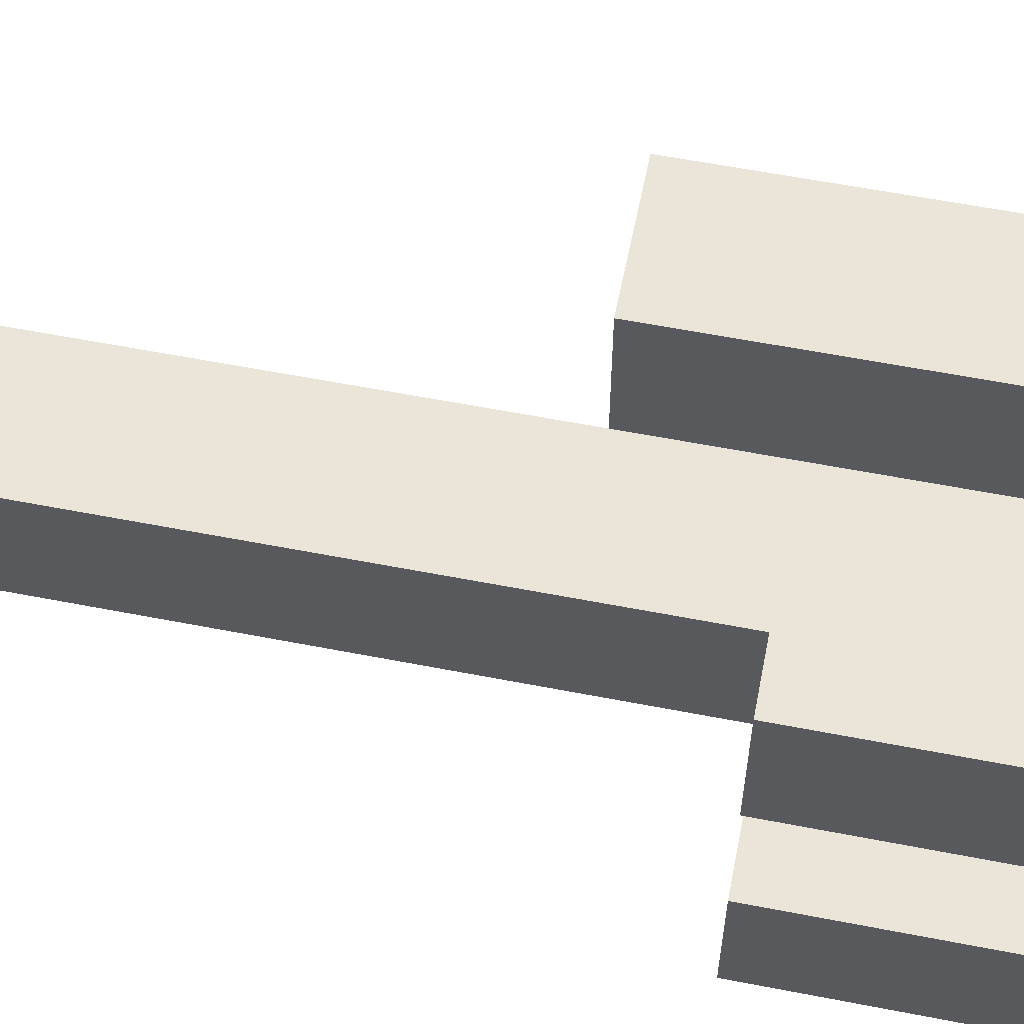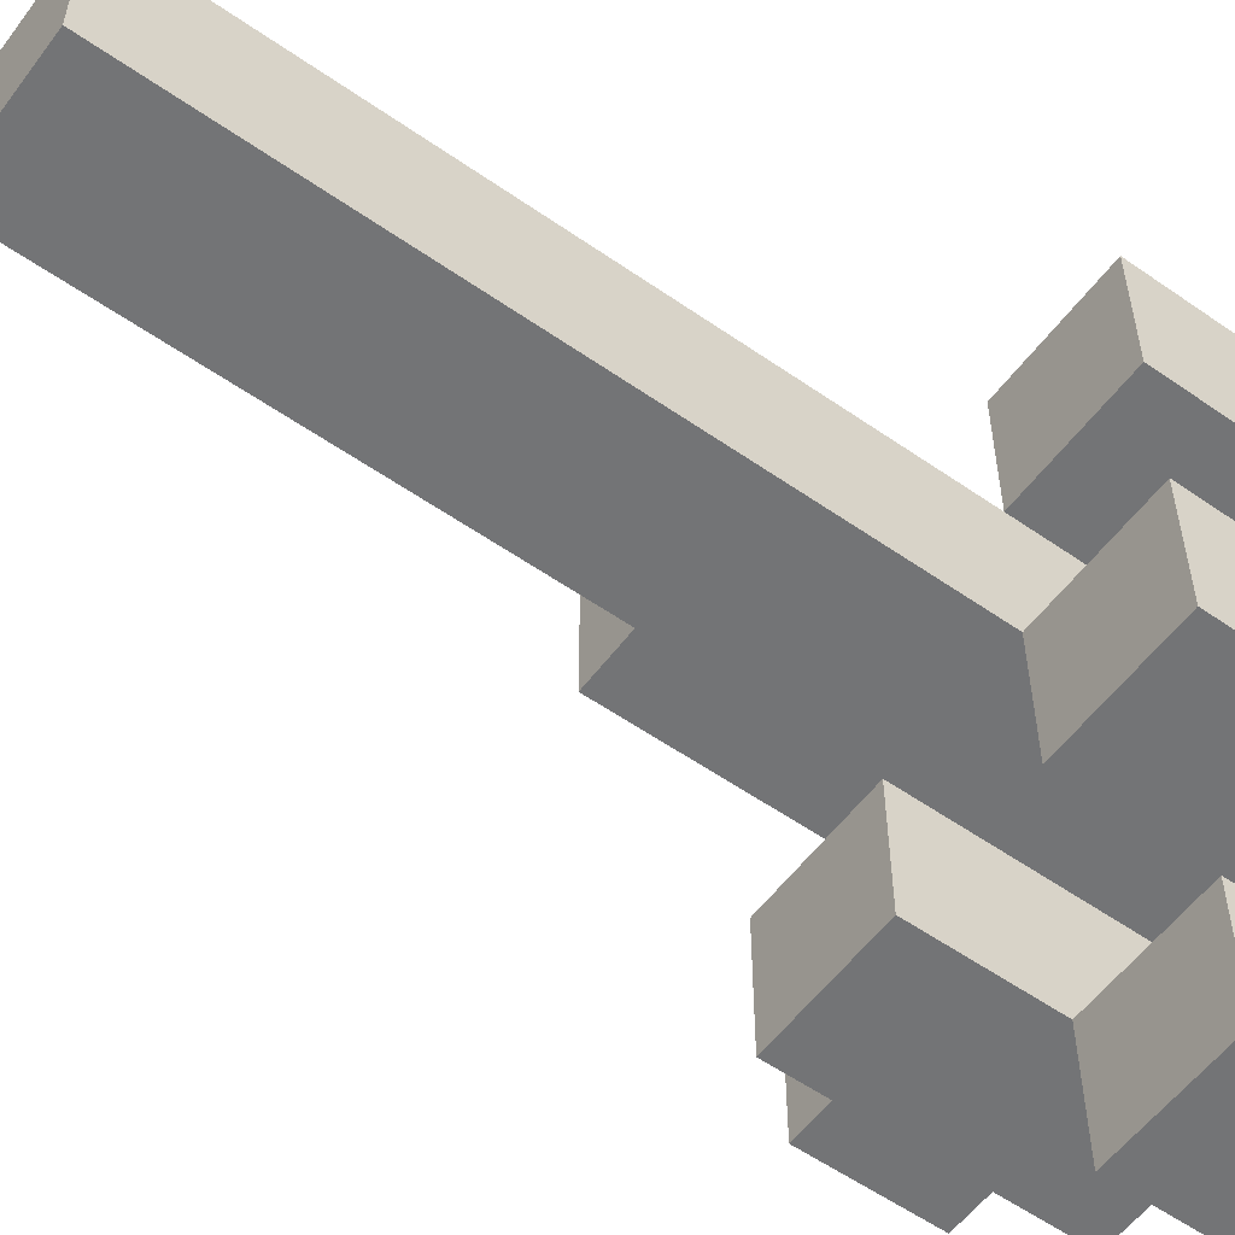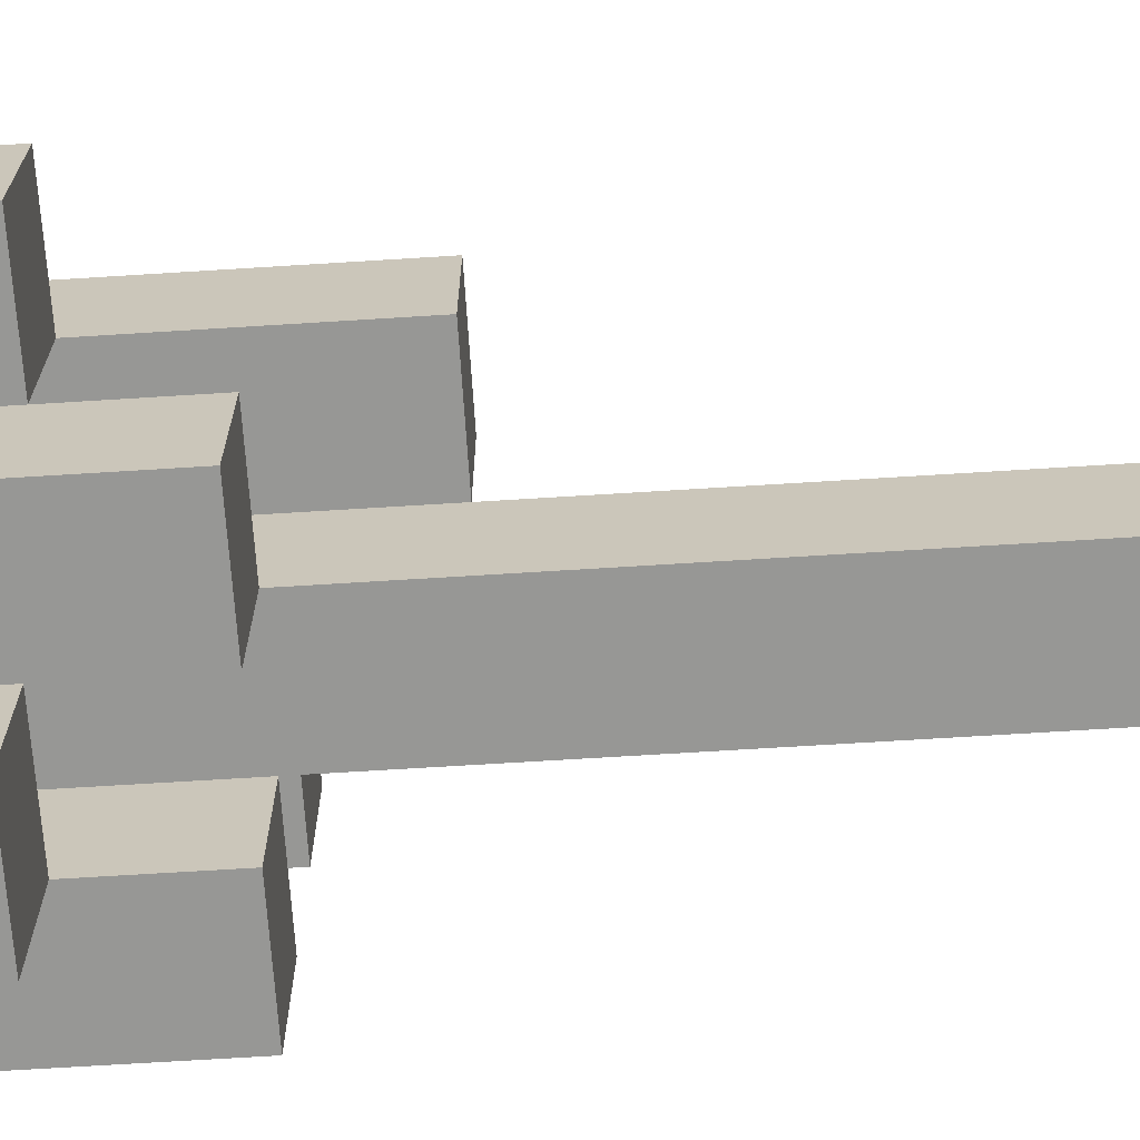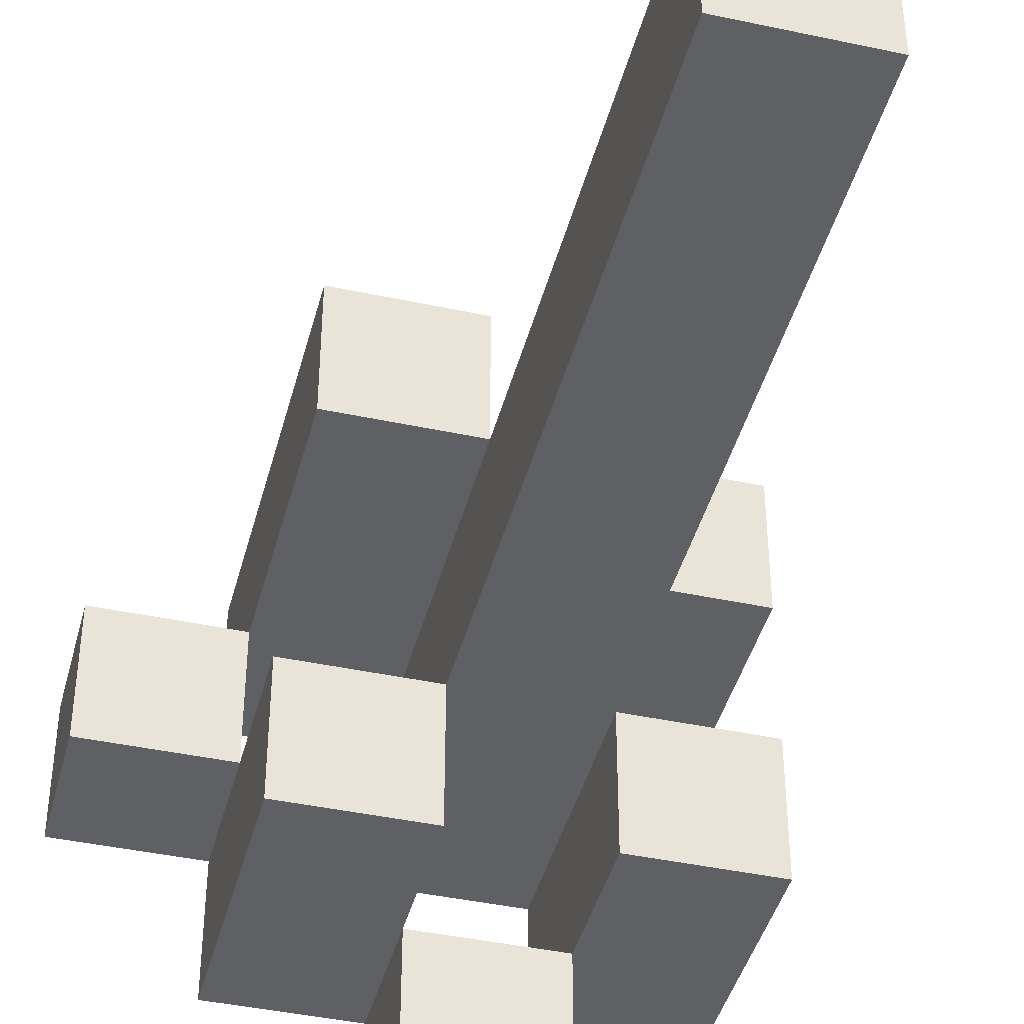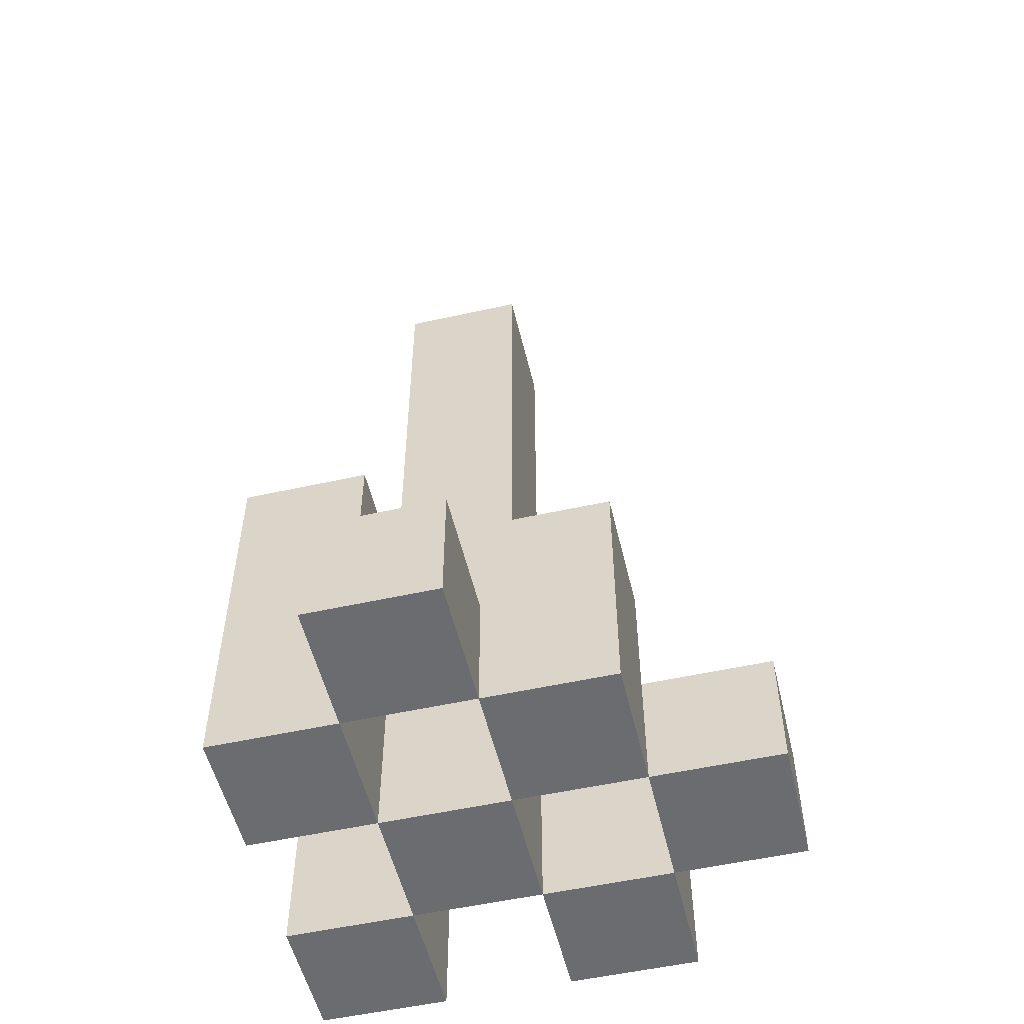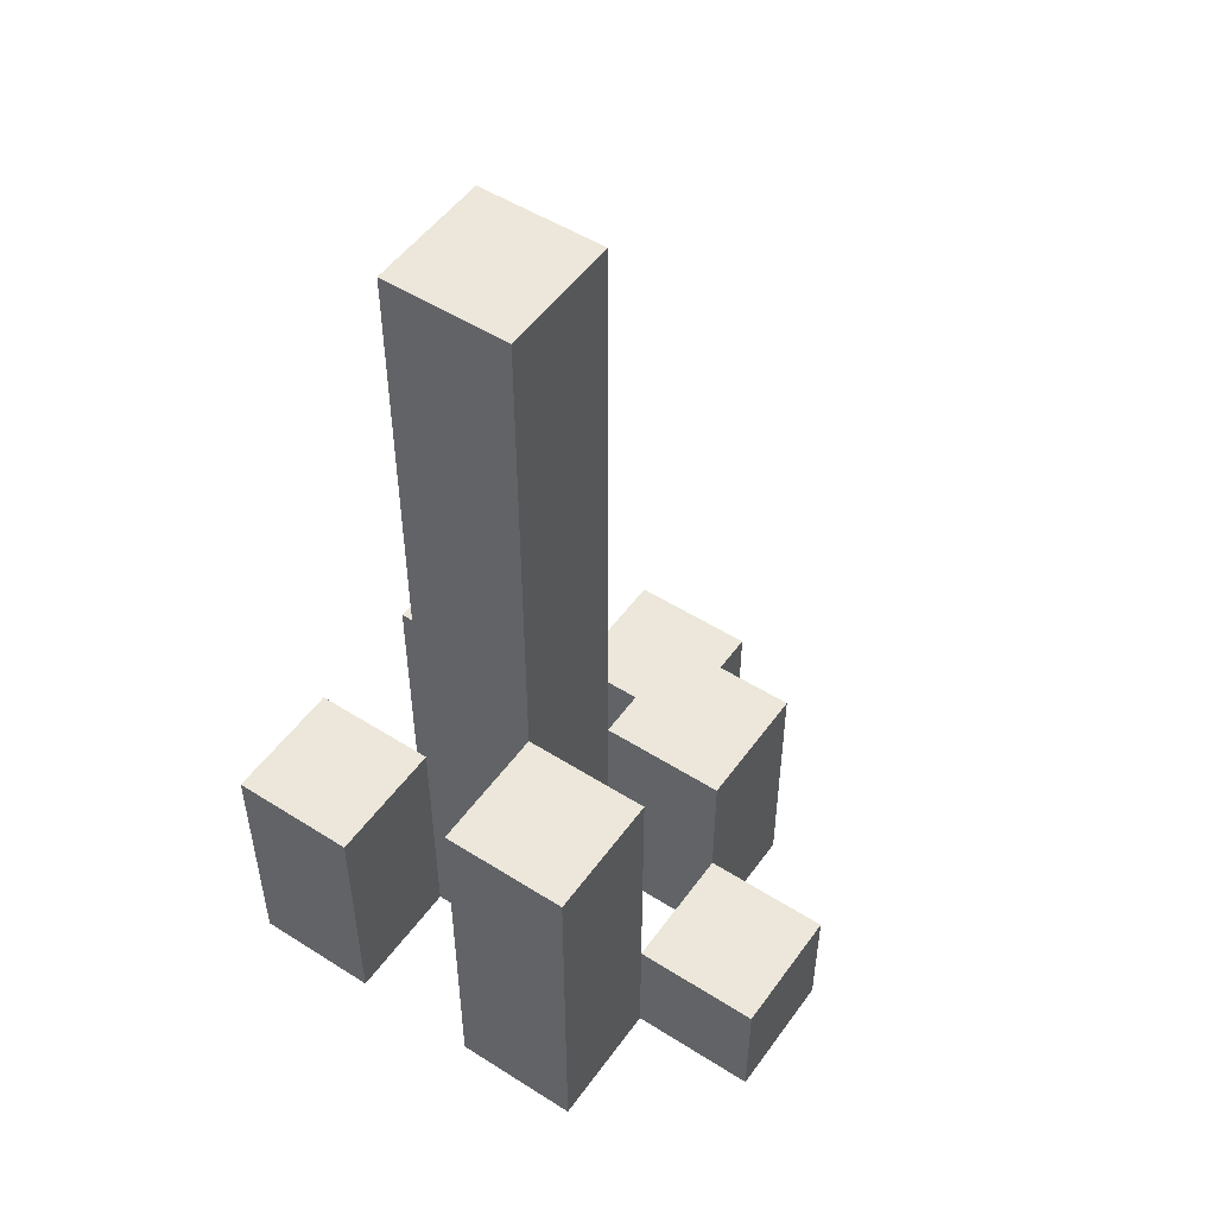
<metadata>
{"format":"obj","ext":"obj","renderer":"f3d","projection":"perspective","resolution":1024,"background":"white","views":[{"elev":59.5,"azim":-78.7,"up":"+Z"},{"elev":-56.1,"azim":-126.2,"up":"+Z"},{"elev":-68.1,"azim":93.6,"up":"+Z"},{"elev":-42.4,"azim":165.6,"up":"+Z"},{"elev":-53.7,"azim":103.3,"up":"+Y"},{"elev":51.2,"azim":34.6,"up":"+Y"}]}
</metadata>
<code>
o
v 6.7 0.9 36.5
v 6.8 0.9 36.5
v 6.7 1 36.5
v 6.8 1 36.5
v 6.6 0.9 36.6
v 6.7 0.9 36.6
v 6.8 0.9 36.6
v 6.9 0.9 36.6
v 6.7 1 36.6
v 6.8 1 36.6
v 6.6 1.1 36.6
v 6.7 1.1 36.6
v 6.8 1.1 36.6
v 6.9 1.1 36.6
v 6.7 0.9 36.7
v 6.8 0.9 36.7
v 6.9 0.9 36.7
v 7 0.9 36.7
v 6.9 1 36.7
v 7 1 36.7
v 6.7 1.1 36.7
v 6.8 1.1 36.7
v 6.7 1.6 36.7
v 6.8 1.6 36.7
v 6.6 0.9 36.8
v 6.7 0.9 36.8
v 6.8 0.9 36.8
v 6.9 0.9 36.8
v 6.9 1 36.8
v 6.6 1.1 36.8
v 6.7 1.1 36.8
v 6.8 1.2 36.8
v 6.9 1.2 36.8
v 6.7 0.9 36.6
v 6.8 0.9 36.6
v 6.7 1 36.6
v 6.8 1 36.6
v 6.6 0.9 36.7
v 6.7 0.9 36.7
v 6.8 0.9 36.7
v 6.9 0.9 36.7
v 6.9 1 36.7
v 6.6 1.1 36.7
v 6.7 1.1 36.7
v 6.8 1.1 36.7
v 6.9 1.1 36.7
v 6.7 0.9 36.8
v 6.8 0.9 36.8
v 6.9 0.9 36.8
v 7 0.9 36.8
v 6.9 1 36.8
v 7 1 36.8
v 6.7 1.1 36.8
v 6.8 1.2 36.8
v 6.7 1.6 36.8
v 6.8 1.6 36.8
v 6.6 0.9 36.9
v 6.7 0.9 36.9
v 6.8 0.9 36.9
v 6.9 0.9 36.9
v 6.6 1.1 36.9
v 6.7 1.1 36.9
v 6.8 1.2 36.9
v 6.9 1.2 36.9
v 6.6 0.9 36.6
v 6.6 1.1 36.6
v 6.6 0.9 36.7
v 6.6 1.1 36.7
v 6.6 0.9 36.8
v 6.6 1.1 36.8
v 6.6 0.9 36.9
v 6.6 1.1 36.9
v 6.7 0.9 36.5
v 6.7 1 36.5
v 6.7 0.9 36.6
v 6.7 1 36.6
v 6.7 0.9 36.7
v 6.7 1.1 36.7
v 6.7 1.6 36.7
v 6.7 0.9 36.8
v 6.7 1.1 36.8
v 6.7 1.6 36.8
v 6.8 0.9 36.6
v 6.8 1 36.6
v 6.8 1.1 36.6
v 6.8 0.9 36.7
v 6.8 1.1 36.7
v 6.8 0.9 36.8
v 6.8 1.2 36.8
v 6.8 0.9 36.9
v 6.8 1.2 36.9
v 6.9 0.9 36.7
v 6.9 1 36.7
v 6.9 0.9 36.8
v 6.9 1 36.8
v 6.7 0.9 36.6
v 6.7 1 36.6
v 6.7 1.1 36.6
v 6.7 0.9 36.7
v 6.7 1.1 36.7
v 6.7 0.9 36.8
v 6.7 1.1 36.8
v 6.7 0.9 36.9
v 6.7 1.1 36.9
v 6.8 0.9 36.5
v 6.8 1 36.5
v 6.8 0.9 36.6
v 6.8 1 36.6
v 6.8 0.9 36.7
v 6.8 1.1 36.7
v 6.8 1.6 36.7
v 6.8 0.9 36.8
v 6.8 1.2 36.8
v 6.8 1.6 36.8
v 6.9 0.9 36.6
v 6.9 1.1 36.6
v 6.9 0.9 36.7
v 6.9 1 36.7
v 6.9 1.1 36.7
v 6.9 0.9 36.8
v 6.9 1 36.8
v 6.9 1.2 36.8
v 6.9 0.9 36.9
v 6.9 1.2 36.9
v 7 0.9 36.7
v 7 1 36.7
v 7 0.9 36.8
v 7 1 36.8
v 6.6 0.9 36.6
v 6.6 0.9 36.7
v 6.6 0.9 36.8
v 6.6 0.9 36.9
v 6.7 0.9 36.5
v 6.7 0.9 36.6
v 6.7 0.9 36.7
v 6.7 0.9 36.8
v 6.7 0.9 36.9
v 6.8 0.9 36.5
v 6.8 0.9 36.6
v 6.8 0.9 36.7
v 6.8 0.9 36.8
v 6.8 0.9 36.9
v 6.9 0.9 36.6
v 6.9 0.9 36.7
v 6.9 0.9 36.8
v 6.9 0.9 36.9
v 7 0.9 36.7
v 7 0.9 36.8
v 6.7 1 36.5
v 6.7 1 36.6
v 6.8 1 36.5
v 6.8 1 36.6
v 6.9 1 36.7
v 6.9 1 36.8
v 7 1 36.7
v 7 1 36.8
v 6.6 1.1 36.6
v 6.6 1.1 36.7
v 6.6 1.1 36.8
v 6.6 1.1 36.9
v 6.7 1.1 36.6
v 6.7 1.1 36.7
v 6.7 1.1 36.8
v 6.7 1.1 36.9
v 6.8 1.1 36.6
v 6.8 1.1 36.7
v 6.9 1.1 36.6
v 6.9 1.1 36.7
v 6.8 1.2 36.8
v 6.8 1.2 36.9
v 6.9 1.2 36.8
v 6.9 1.2 36.9
v 6.7 1.6 36.7
v 6.7 1.6 36.8
v 6.8 1.6 36.7
v 6.8 1.6 36.8
f 3 2 1
f 4 2 3
f 9 6 5
f 10 8 7
f 11 9 5
f 12 9 11
f 13 8 10
f 14 8 13
f 19 18 17
f 20 18 19
f 21 16 15
f 22 16 21
f 23 22 21
f 24 22 23
f 29 28 27
f 30 26 25
f 31 26 30
f 32 29 27
f 33 29 32
f 34 35 36
f 36 35 37
f 40 41 42
f 38 39 43
f 43 39 44
f 40 42 45
f 45 42 46
f 49 50 51
f 51 50 52
f 47 48 53
f 53 48 54
f 53 54 55
f 55 54 56
f 57 58 61
f 61 58 62
f 59 60 63
f 63 60 64
f 67 66 65
f 68 66 67
f 71 70 69
f 72 70 71
f 75 74 73
f 76 74 75
f 80 78 77
f 80 79 78
f 81 79 80
f 82 79 81
f 86 84 83
f 86 85 84
f 87 85 86
f 90 89 88
f 91 89 90
f 94 93 92
f 95 93 94
f 96 97 99
f 97 98 99
f 99 98 100
f 101 102 103
f 103 102 104
f 105 106 107
f 107 106 108
f 109 110 112
f 110 111 112
f 112 111 113
f 113 111 114
f 115 116 117
f 117 116 118
f 118 116 119
f 120 121 123
f 121 122 123
f 123 122 124
f 125 126 127
f 127 126 128
f 134 130 129
f 135 130 134
f 136 132 131
f 137 132 136
f 138 134 133
f 139 134 138
f 140 136 135
f 141 136 140
f 143 140 139
f 144 140 143
f 145 142 141
f 146 142 145
f 147 145 144
f 148 145 147
f 149 150 151
f 151 150 152
f 153 154 155
f 155 154 156
f 157 158 161
f 161 158 162
f 159 160 163
f 163 160 164
f 165 166 167
f 167 166 168
f 169 170 171
f 171 170 172
f 173 174 175
f 175 174 176

</code>
